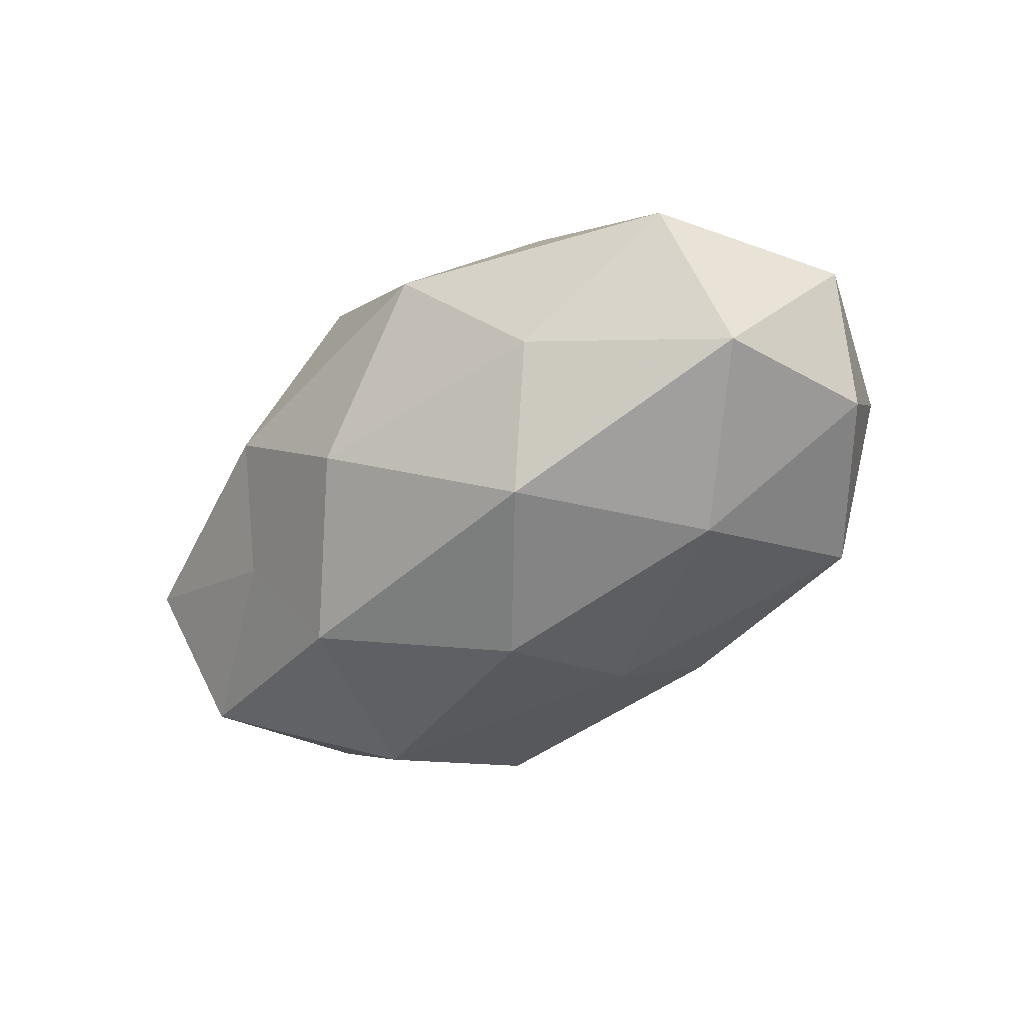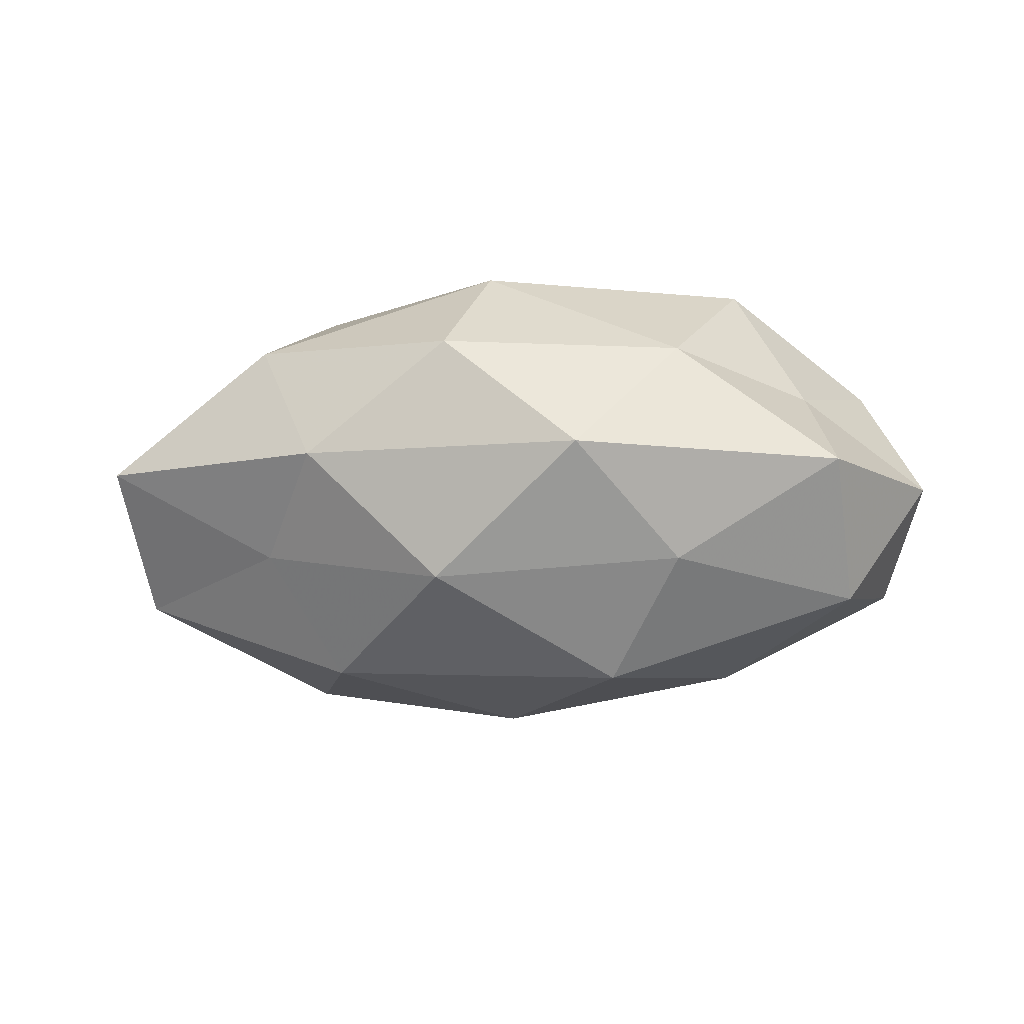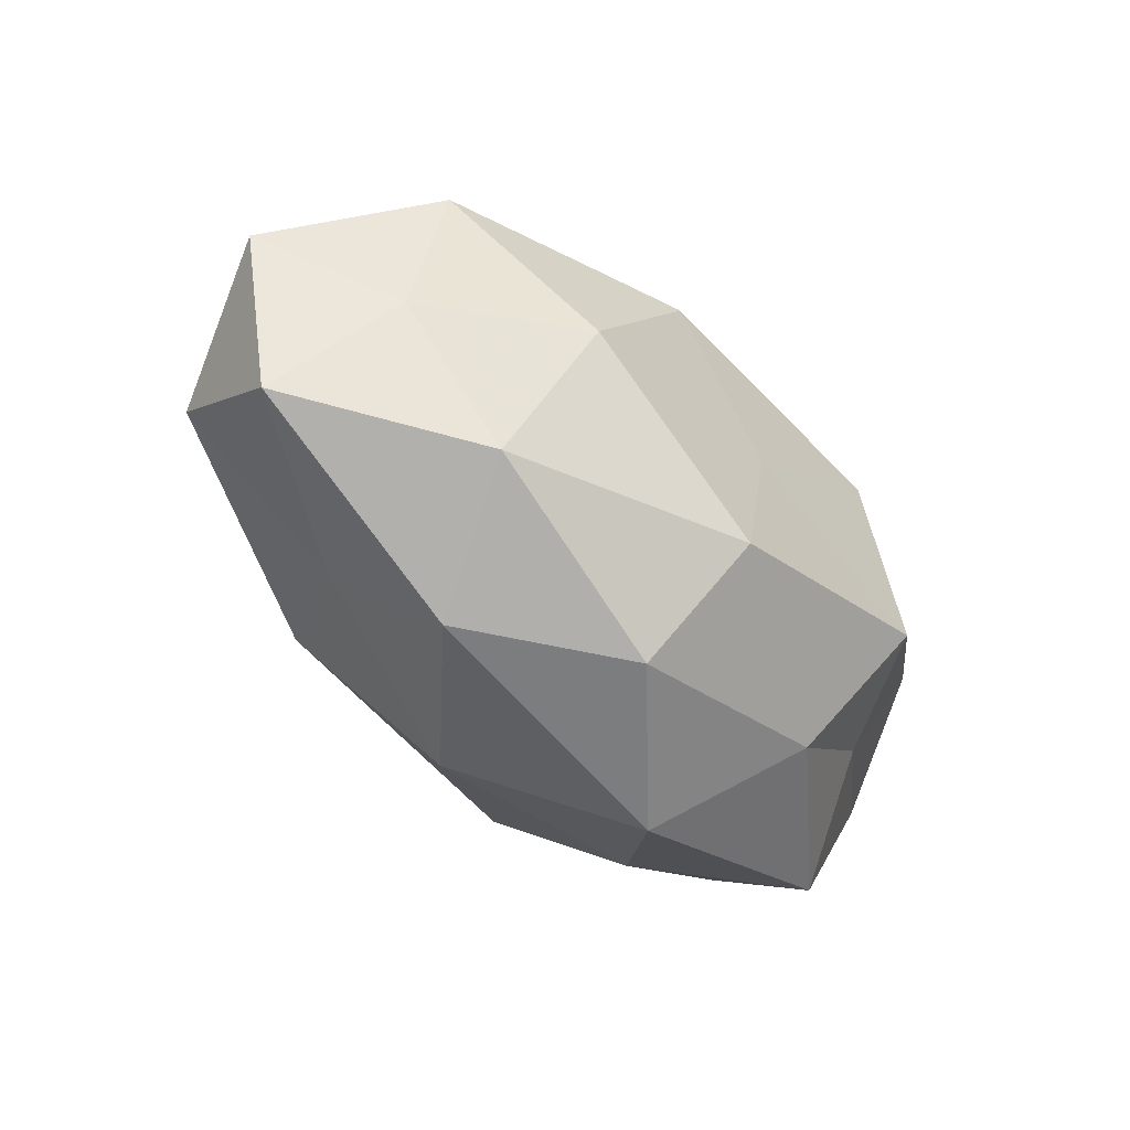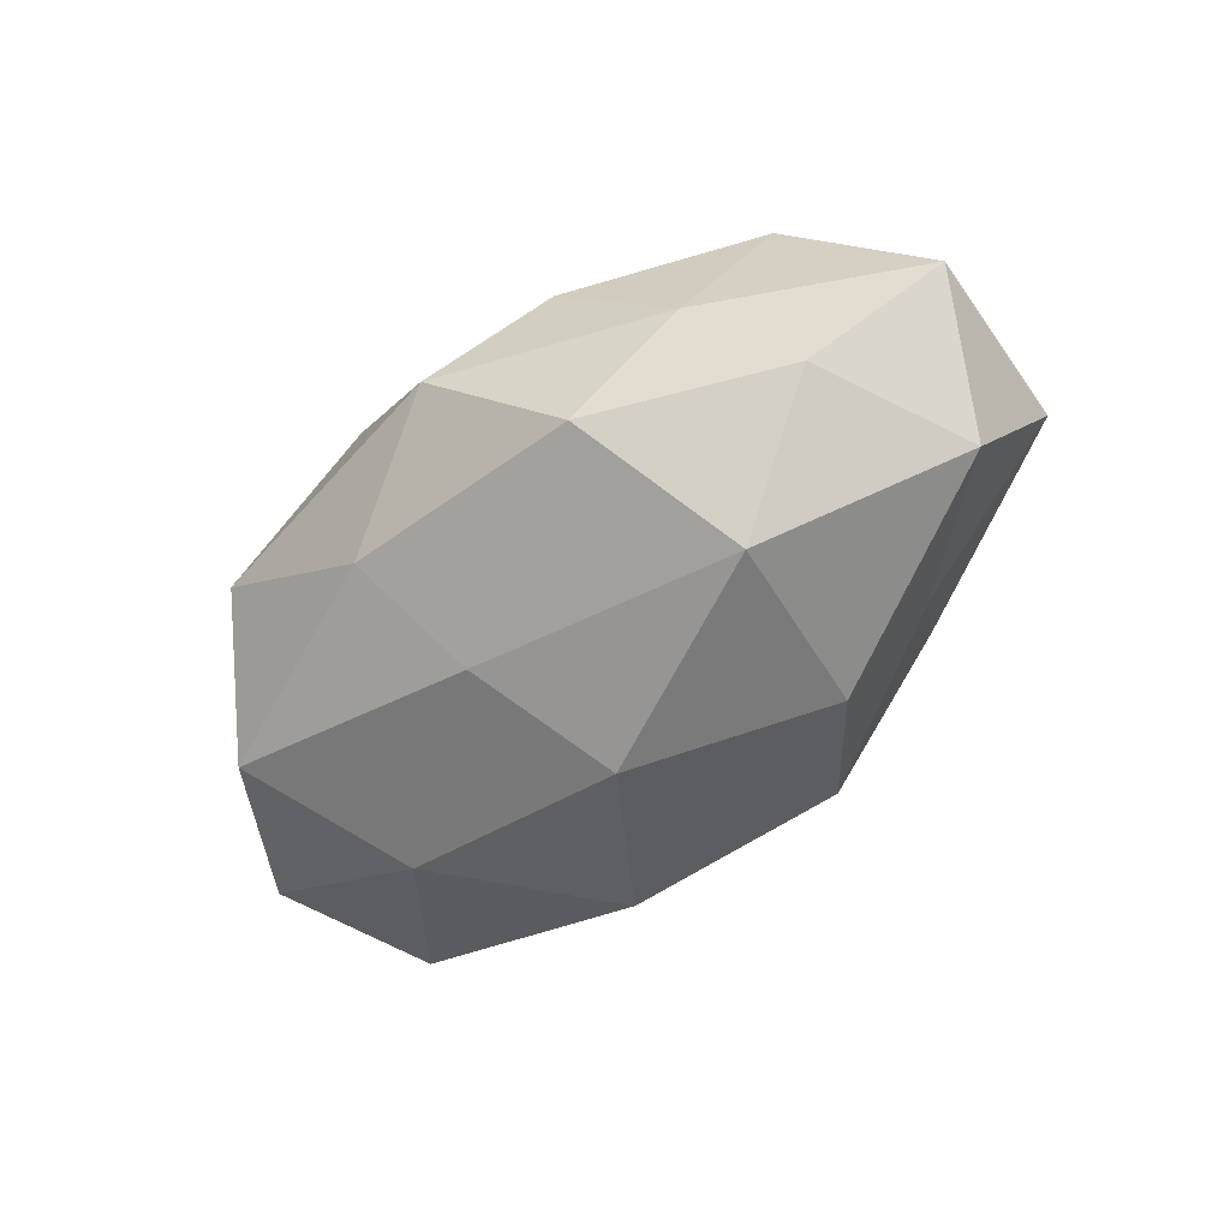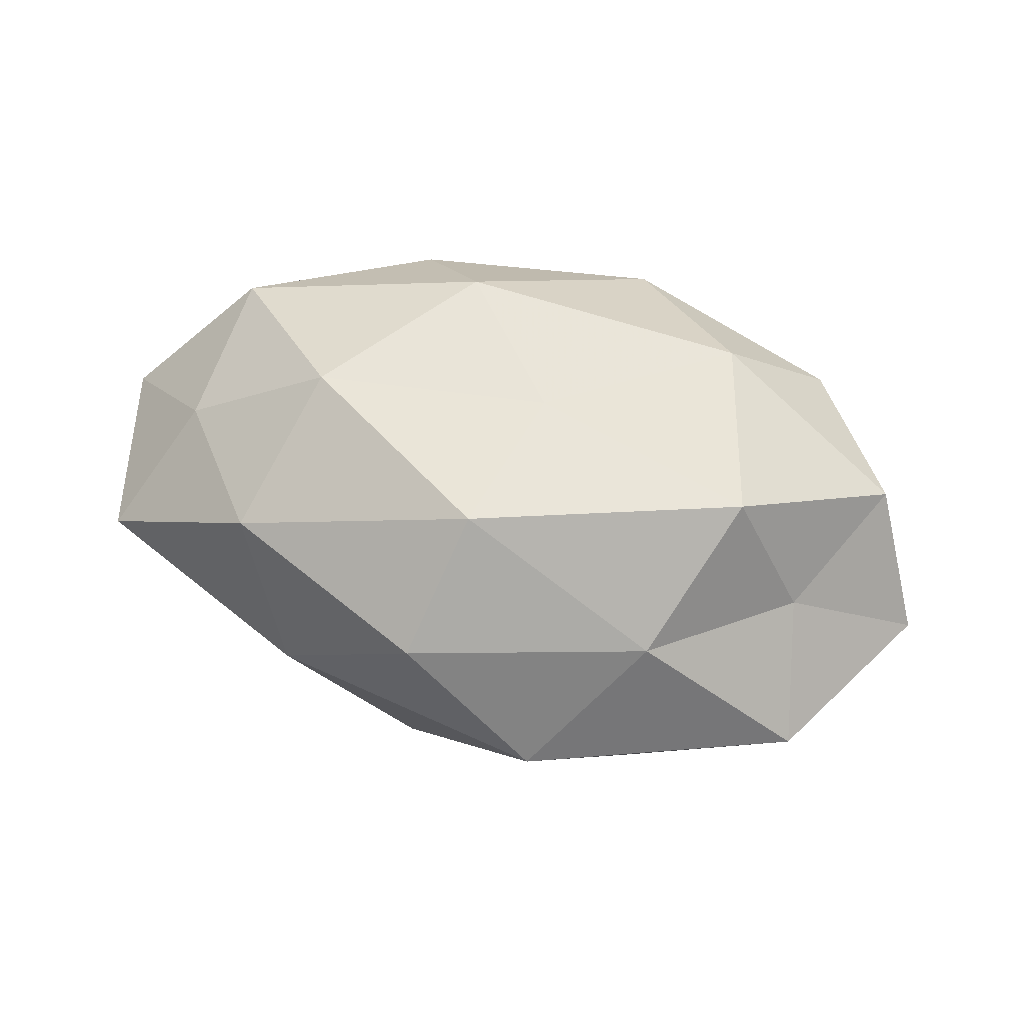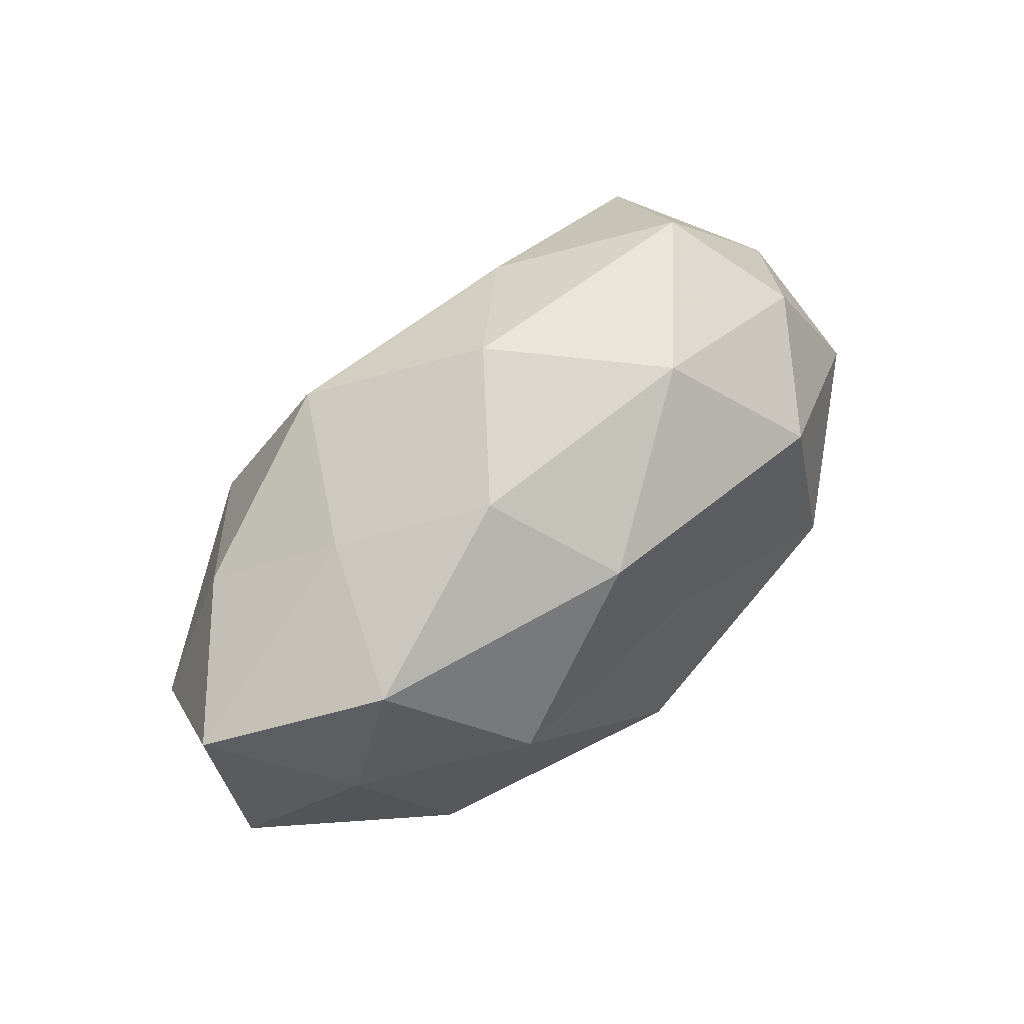
<metadata>
{"format":"obj","ext":"obj","renderer":"f3d","projection":"perspective","resolution":1024,"background":"white","views":[{"elev":-50.5,"azim":37.2,"up":"+Z"},{"elev":-8.5,"azim":4.3,"up":"+Z"},{"elev":-45.4,"azim":-48.8,"up":"+Y"},{"elev":-54.8,"azim":-136.3,"up":"+Z"},{"elev":62.1,"azim":13.1,"up":"+Z"},{"elev":50.7,"azim":-46.5,"up":"+Y"}]}
</metadata>
<code>
v 0.01311 -0.01953 -0.02667
v -0.05549 -0.01639 0.001876
v 0.04485 -0.01591 -0.01605
v -0.0209 0.02981 0.01306
v -0.009249 -0.03134 -0.01438
v 0.02884 0.03371 -0.0009837
v -0.05964 0.007496 0.001065
v -0.02318 0.02902 -0.01688
v -0.03312 -0.01988 -0.01024
v 0.02203 -0.02574 0.01648
v -0.03491 0.02372 0.0001717
v 0.009135 -0.03858 0.00187
v 0.03752 0.02268 0.01249
v 0.05142 0.003955 -0.01389
v -0.008186 -0.033 0.01628
v 0.02487 0.01518 0.02649
v 0.002139 0.001533 0.02709
v -0.007751 0.0374 -0.0006607
v 0.04895 0.004891 0.01534
v 0.03034 -0.008092 0.02755
v -0.02402 -0.01451 -0.02547
v -0.01131 0.01894 0.026
v 0.04901 0.0149 -0.0005564
v -0.05244 -0.004575 -0.01554
v -0.001503 -0.001029 -0.03113
v 0.02188 -0.02911 -0.01192
v 0.0396 -0.01229 0.01194
v 0.01014 0.03183 0.01541
v -0.04645 -0.002941 0.0139
v -0.02773 -0.000925 0.02648
v 0.003952 0.01703 -0.02437
v 0.05617 -0.006239 0.0001169
v 0.04272 -0.0275 0.001052
v -0.04477 0.015 -0.01257
v -0.03422 -0.02036 0.01782
v -0.02993 0.008979 -0.0269
v -0.04363 0.01655 0.01709
v 0.02866 0.001656 -0.02531
v 0.00845 0.03106 -0.01387
v -0.003372 -0.01812 0.02823
v -0.02625 -0.03106 0.00204
v 0.03728 0.02234 -0.01771
f 12 10 15
f 11 4 18
f 11 18 8
f 19 13 16
f 20 16 17
f 19 16 20
f 1 5 21
f 21 5 9
f 22 17 16
f 23 6 13
f 23 13 19
f 7 24 2
f 2 24 9
f 9 24 21
f 25 1 21
f 3 26 1
f 1 26 5
f 12 5 26
f 20 10 27
f 27 19 20
f 13 6 28
f 28 16 13
f 28 18 4
f 6 18 28
f 4 22 28
f 22 16 28
f 29 7 2
f 30 17 22
f 14 32 3
f 14 23 32
f 23 19 32
f 32 19 27
f 33 10 12
f 3 33 26
f 26 33 12
f 33 27 10
f 32 33 3
f 32 27 33
f 7 11 34
f 34 11 8
f 7 34 24
f 29 2 35
f 29 35 30
f 24 36 21
f 21 36 25
f 31 36 8
f 31 25 36
f 8 36 34
f 24 34 36
f 37 4 11
f 37 11 7
f 37 22 4
f 29 37 7
f 30 22 37
f 29 30 37
f 3 1 38
f 14 3 38
f 38 1 25
f 38 25 31
f 6 39 18
f 8 18 39
f 39 31 8
f 40 15 10
f 40 10 20
f 17 40 20
f 30 40 17
f 35 15 40
f 35 40 30
f 2 9 41
f 41 9 5
f 41 5 12
f 15 41 12
f 2 41 35
f 35 41 15
f 42 6 23
f 14 42 23
f 14 38 42
f 38 31 42
f 42 39 6
f 42 31 39

</code>
